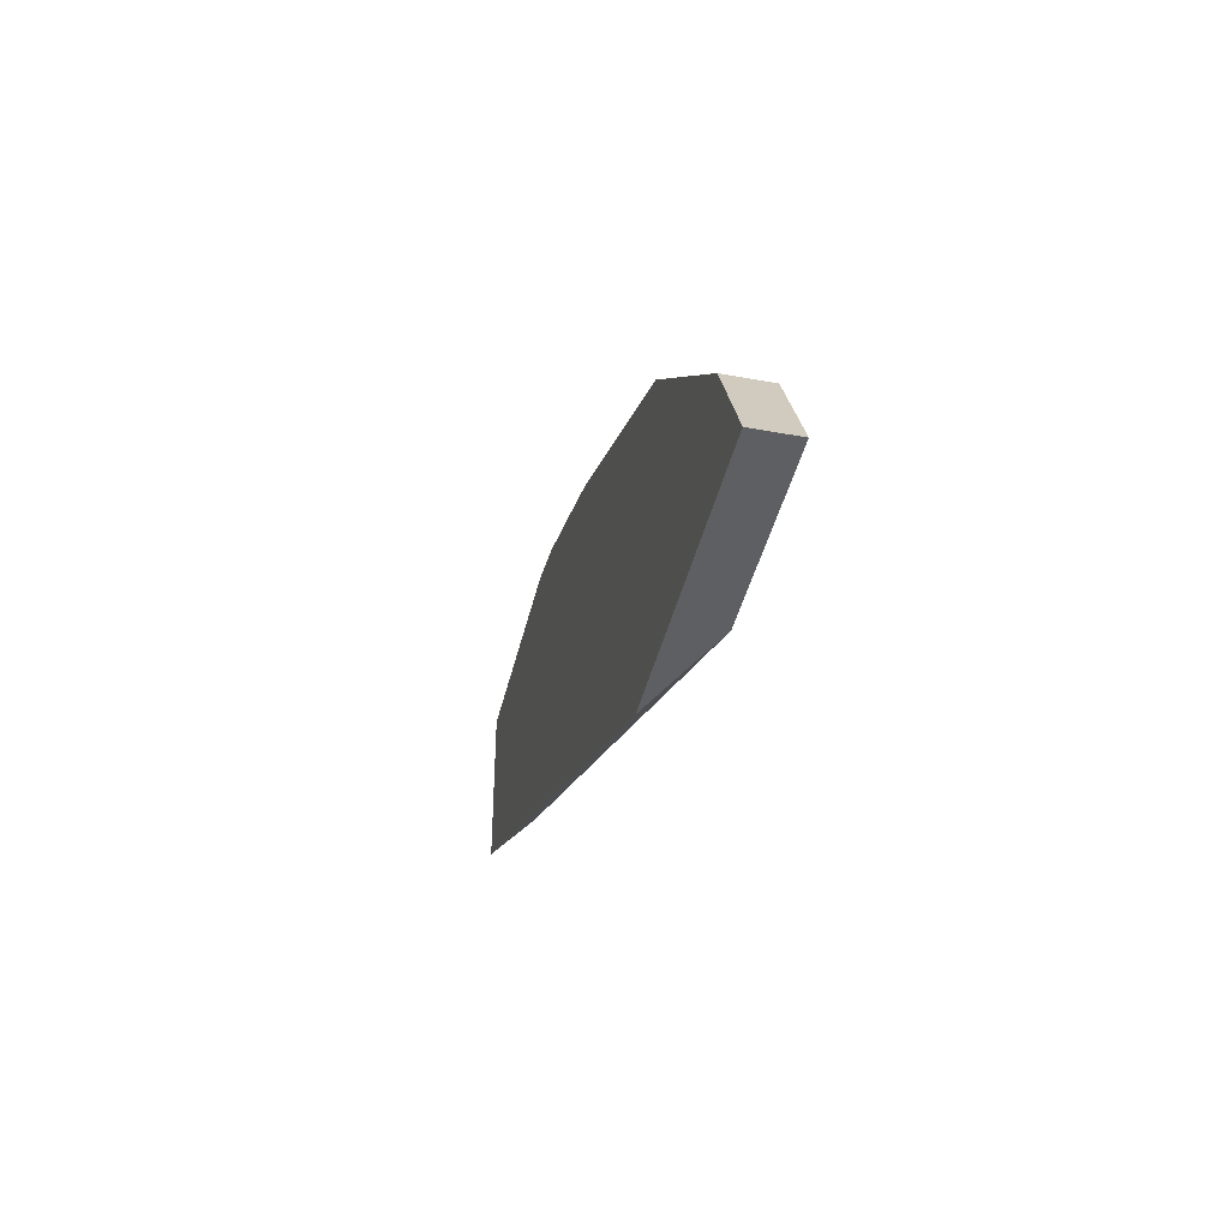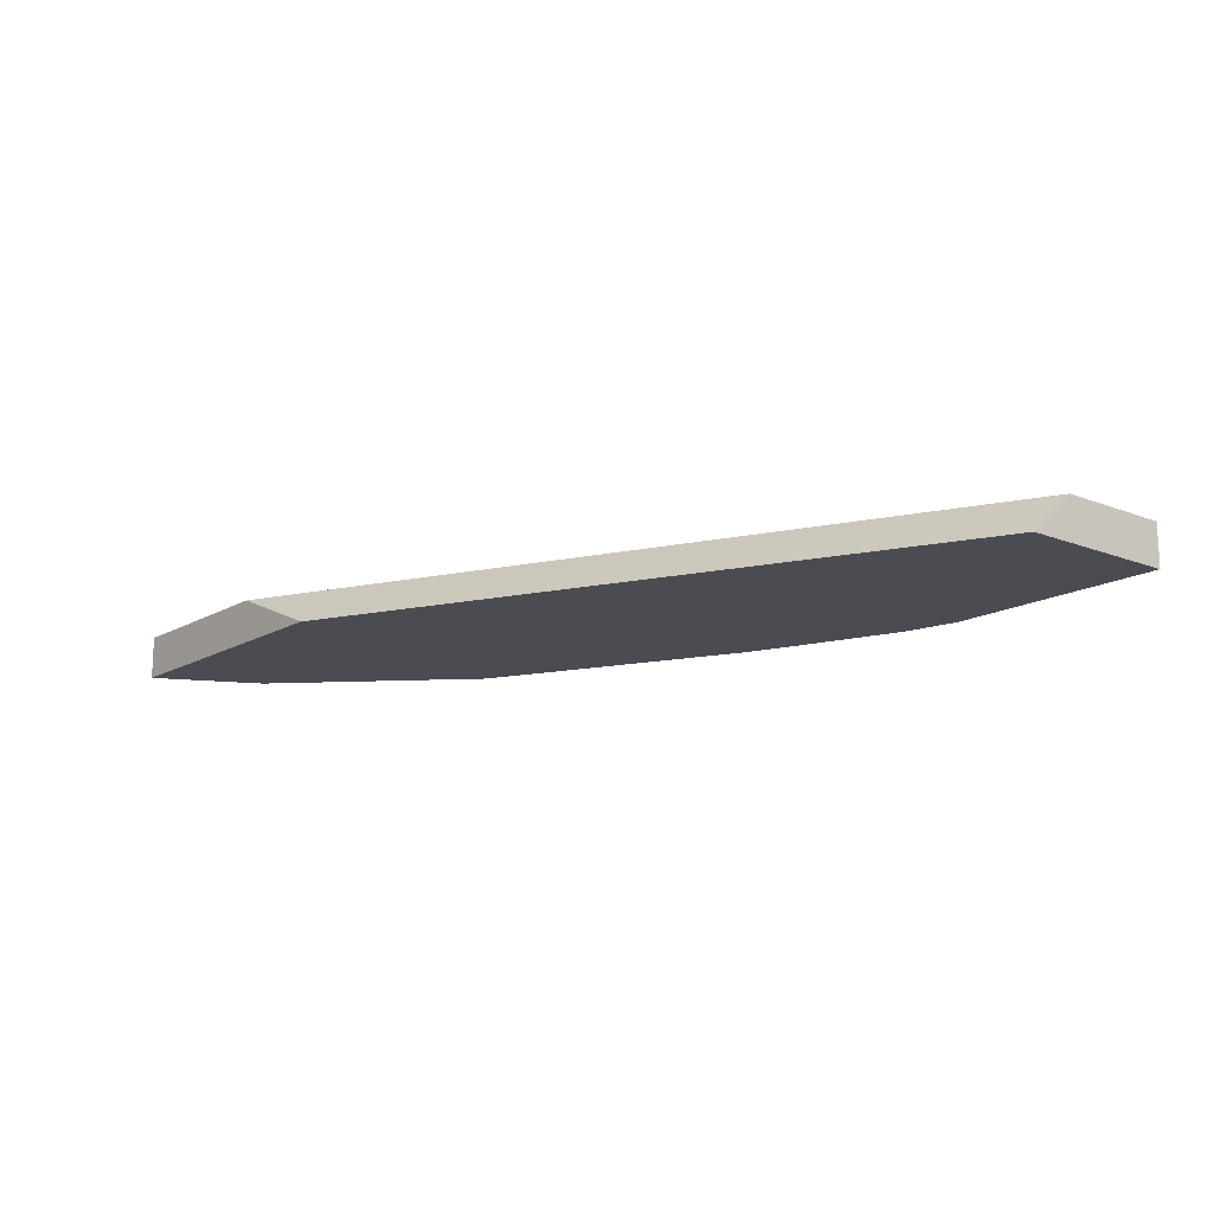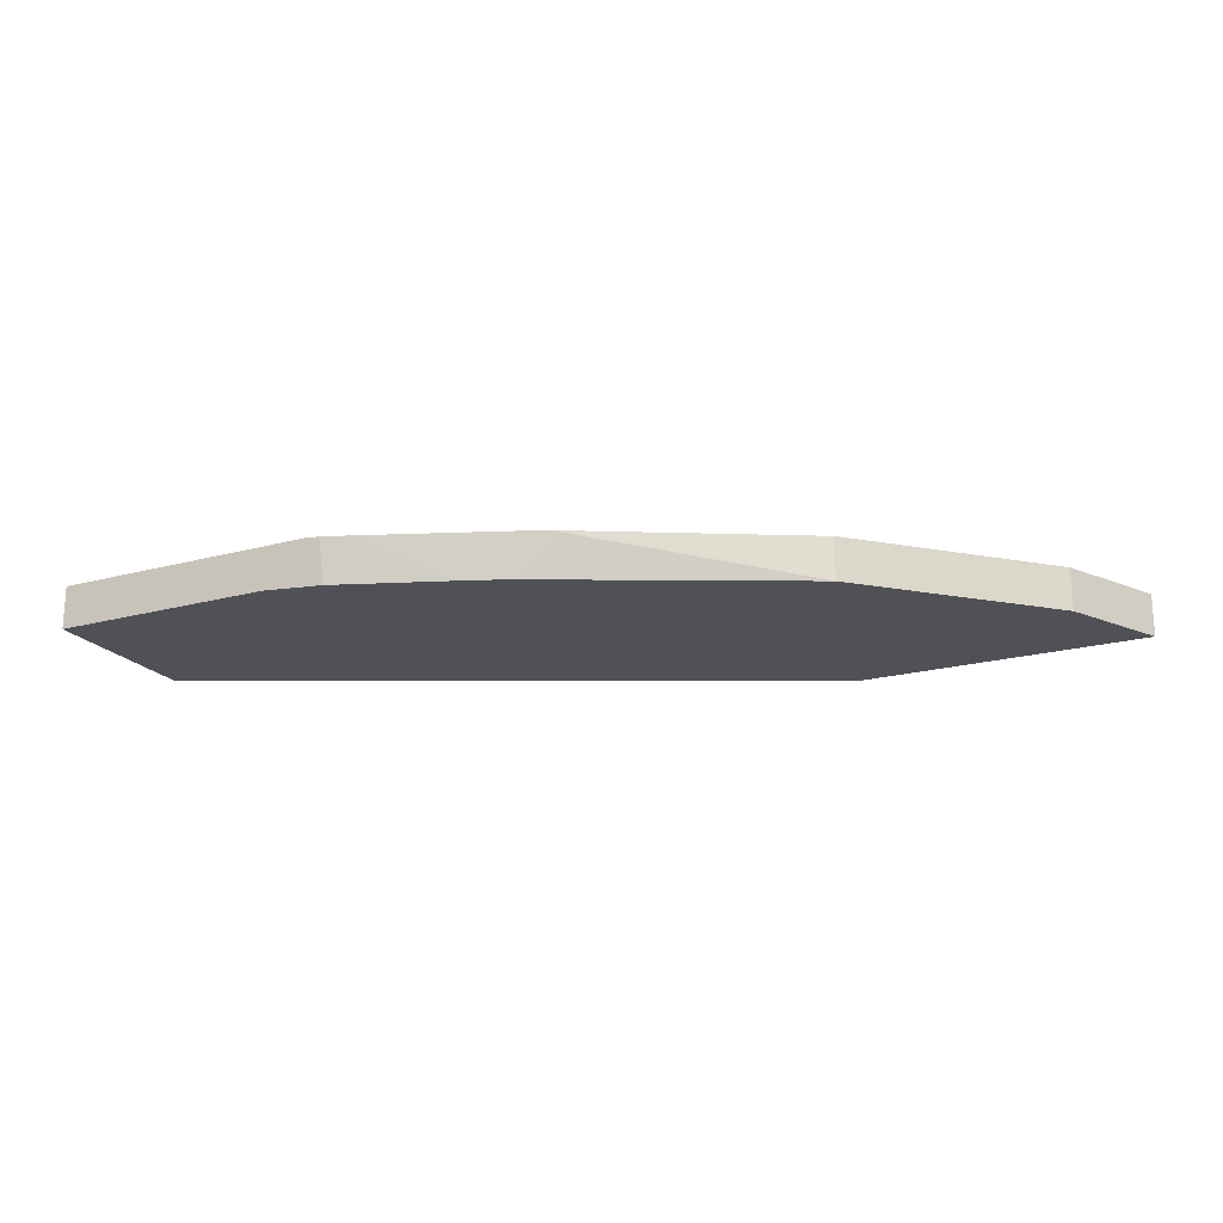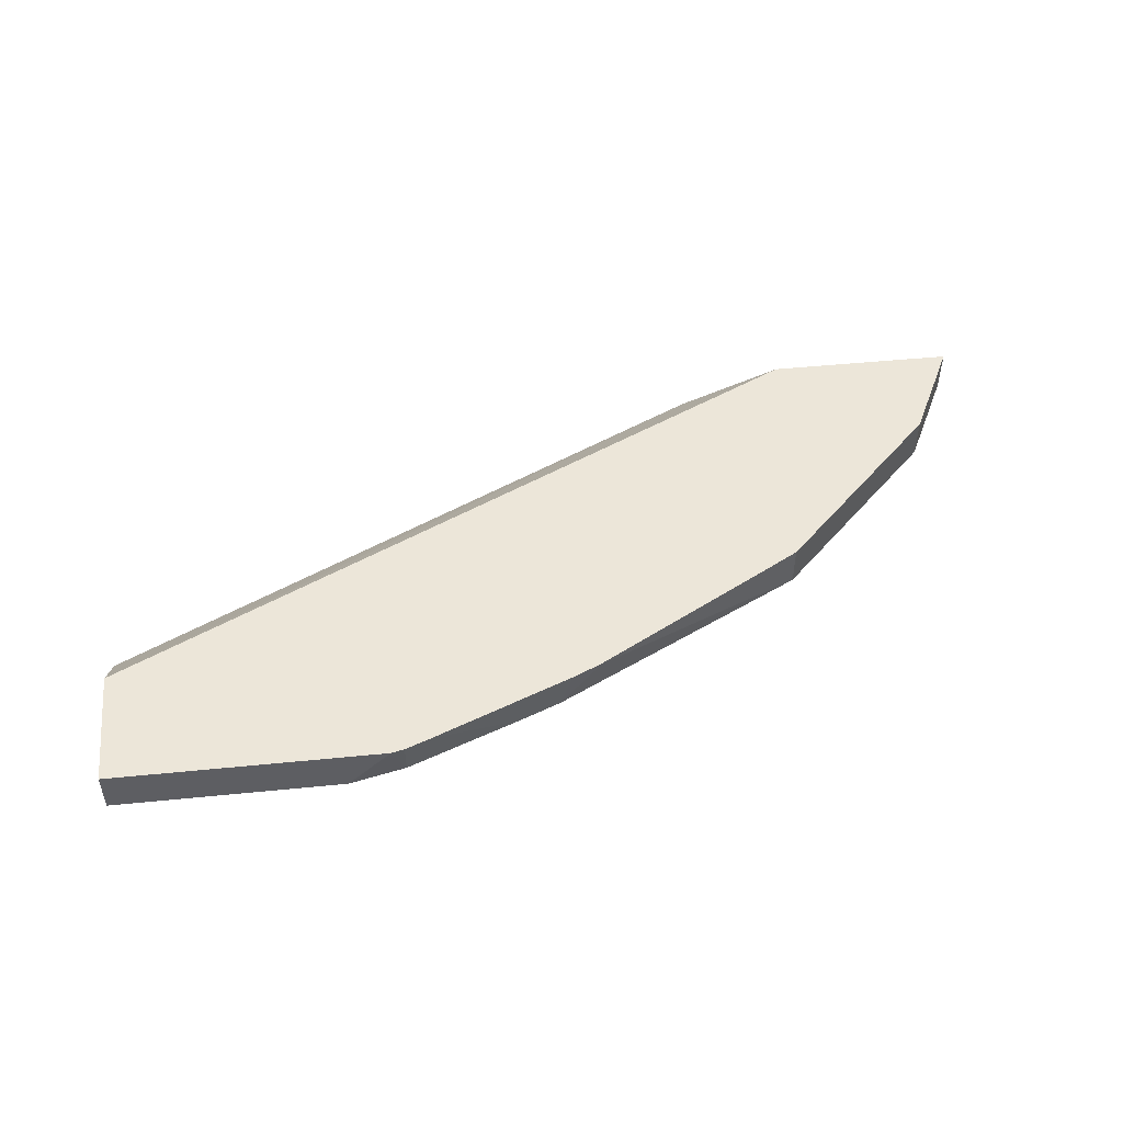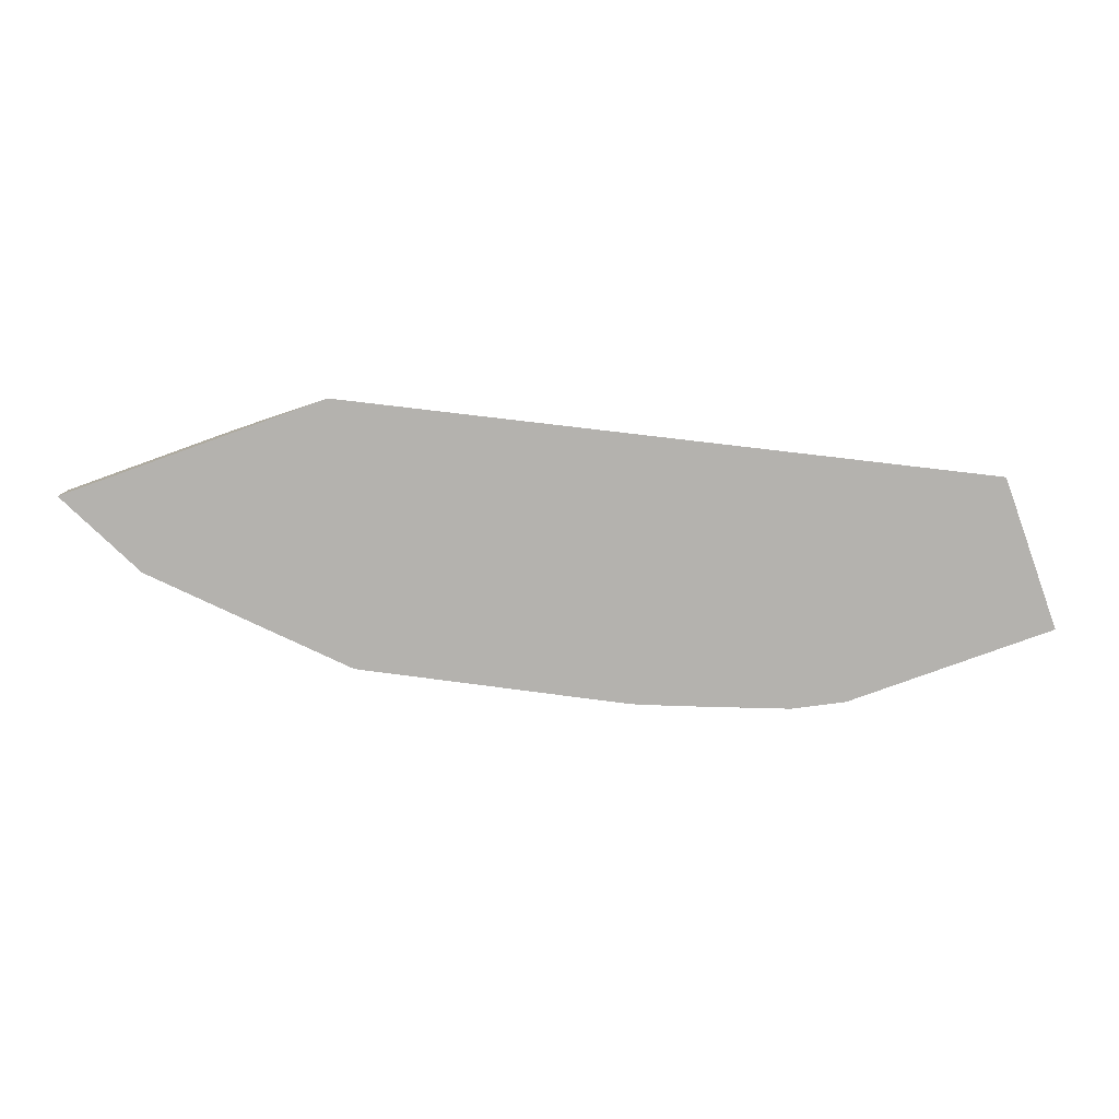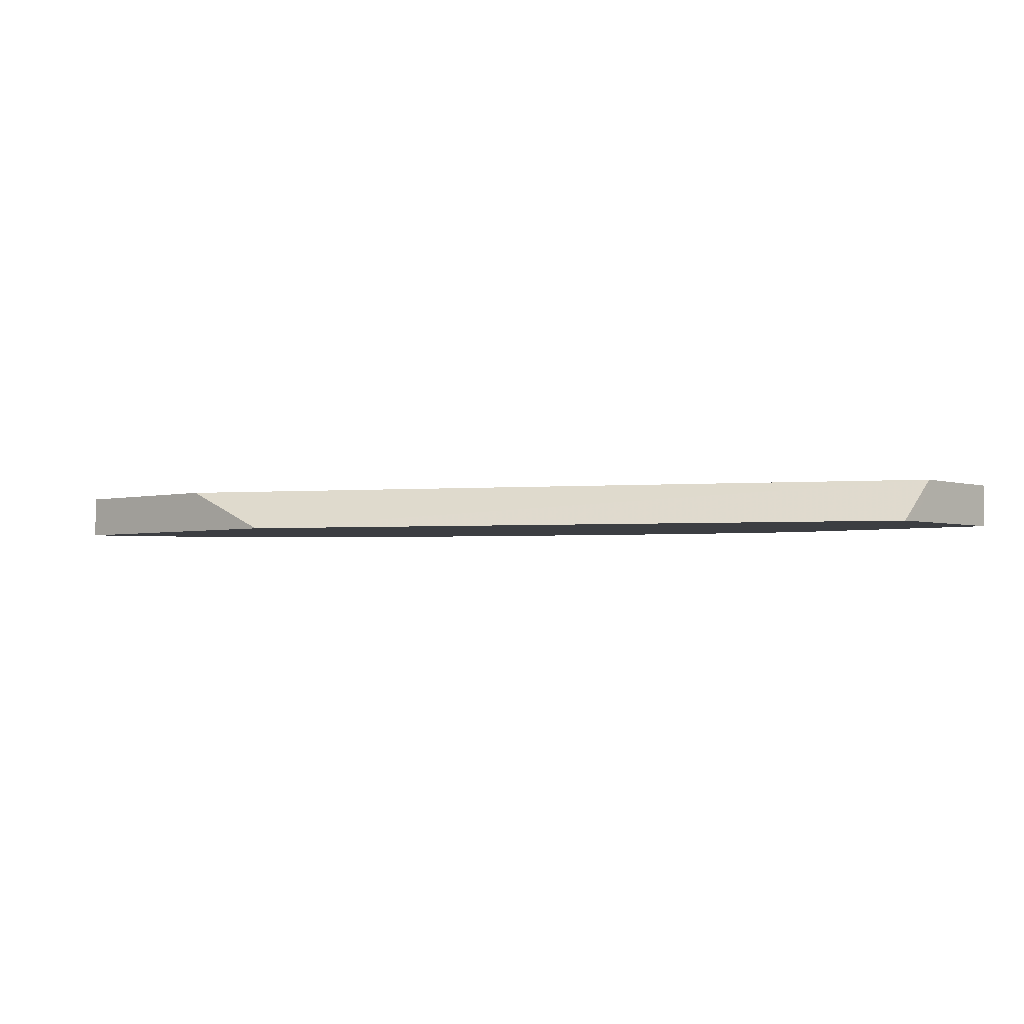
<metadata>
{"format":"obj","ext":"obj","renderer":"f3d","projection":"perspective","resolution":1024,"background":"white","views":[{"elev":-41.2,"azim":77.2,"up":"+Z"},{"elev":-15.4,"azim":-129.6,"up":"+Y"},{"elev":-20.4,"azim":26.4,"up":"+Y"},{"elev":48.7,"azim":-6.3,"up":"+Y"},{"elev":-79.7,"azim":-160.2,"up":"+Y"},{"elev":-3.0,"azim":-138.5,"up":"+Y"}]}
</metadata>
<code>
v 0.3593 0.49 0.3431
v 0.4199 0.5151 0.3431
v 0.5307 0.49 0.3431
v -0.001585 0.49 0.5226
v -0.001637 0.5151 0.5515
v 0.5307 0.5151 0.3431
v 0.51 0.5151 0.3844
v 0.5226 0.49 0.3593
v -0.001637 0.49 0.5611
v -0.001637 0.5003 0.5433
v -0.001637 0.5151 0.6206
v 0.5008 0.49 0.4028
v 0.5008 0.5151 0.4028
v -0.001637 0.49 0.6206
v 0.1558 0.5151 0.6206
v 0.4681 0.49 0.4355
v 0.4681 0.5151 0.4355
v 0.1307 0.49 0.6206
v 0.1633 0.49 0.6133
v 0.1633 0.5151 0.6189
v 0.4028 0.49 0.5008
v 0.4028 0.5151 0.5008
v 0.2287 0.49 0.5879
v 0.1851 0.5117 0.6097
v 0.1784 0.5151 0.613
v 0.2784 0.5151 0.5712
v 0.2776 0.5144 0.5716
v 0.2534 0.49 0.5778
v 0.2574 0.5151 0.5807
v 0.2776 0.5151 0.5716
v 0.2751 0.5151 0.5728
v 0.2604 0.5151 0.5795
f 15 19 20
f 15 18 19
f 12 13 17
f 11 18 15
f 11 14 18
f 5 10 9
f 7 12 8
f 5 14 11
f 5 9 14
f 16 17 22
f 4 10 5
f 7 13 12
f 16 22 21
f 27 31 32
f 19 24 20
f 20 24 25
f 21 26 27
f 21 27 28
f 21 22 26
f 23 28 29
f 23 29 24
f 24 29 25
f 26 30 27
f 27 30 31
f 27 32 28
f 28 32 29
f 4 9 10
f 19 23 24
f 3 7 8
f 12 17 16
f 2 7 6
f 3 6 7
f 1 2 6
f 1 6 3
f 1 3 8
f 1 8 12
f 1 12 16
f 1 21 28
f 1 28 23
f 1 23 19
f 1 19 18
f 1 18 14
f 1 14 9
f 1 9 4
f 1 4 5
f 1 16 21
f 2 5 11
f 1 5 2
f 2 17 13
f 2 22 17
f 2 26 22
f 2 13 7
f 2 31 30
f 2 30 26
f 2 29 32
f 2 25 29
f 2 20 25
f 2 15 20
f 2 11 15
f 2 32 31

</code>
